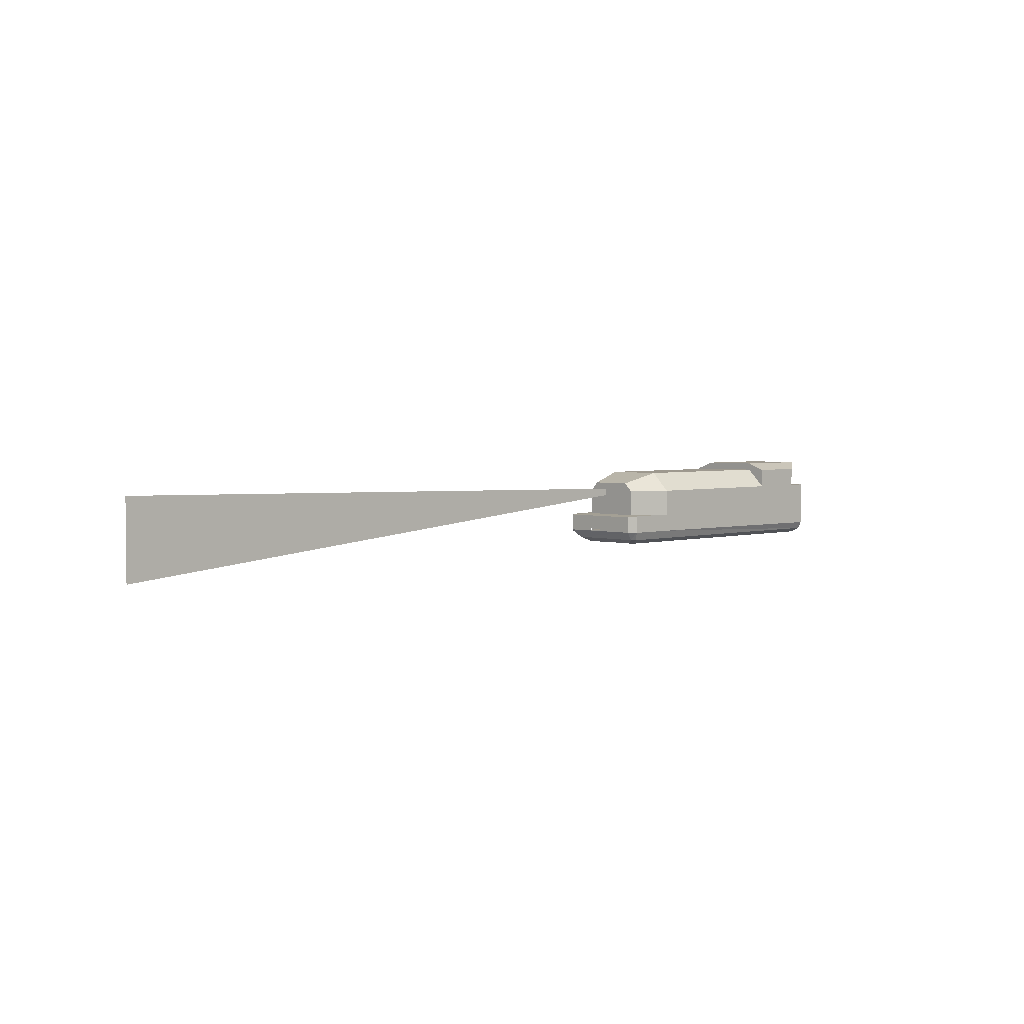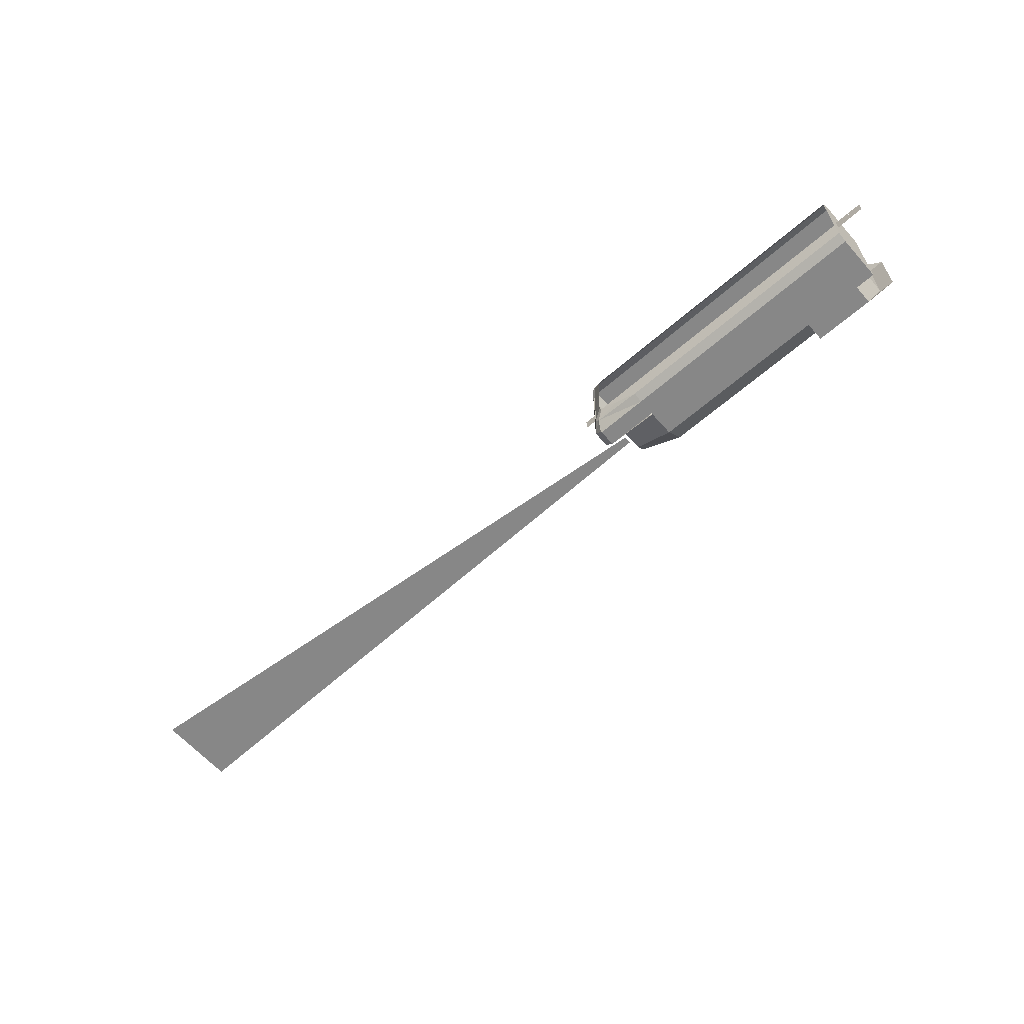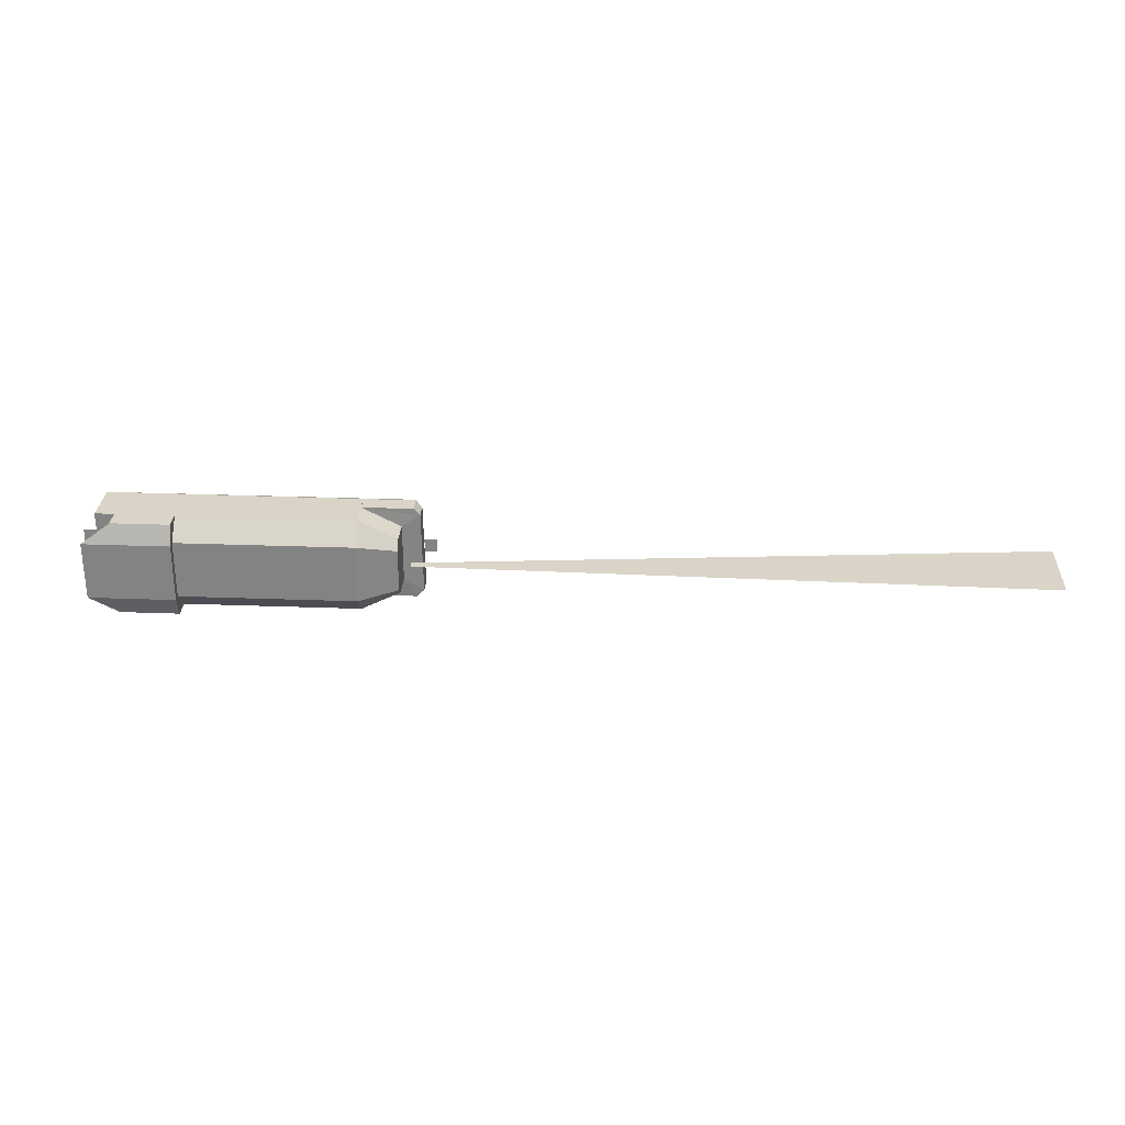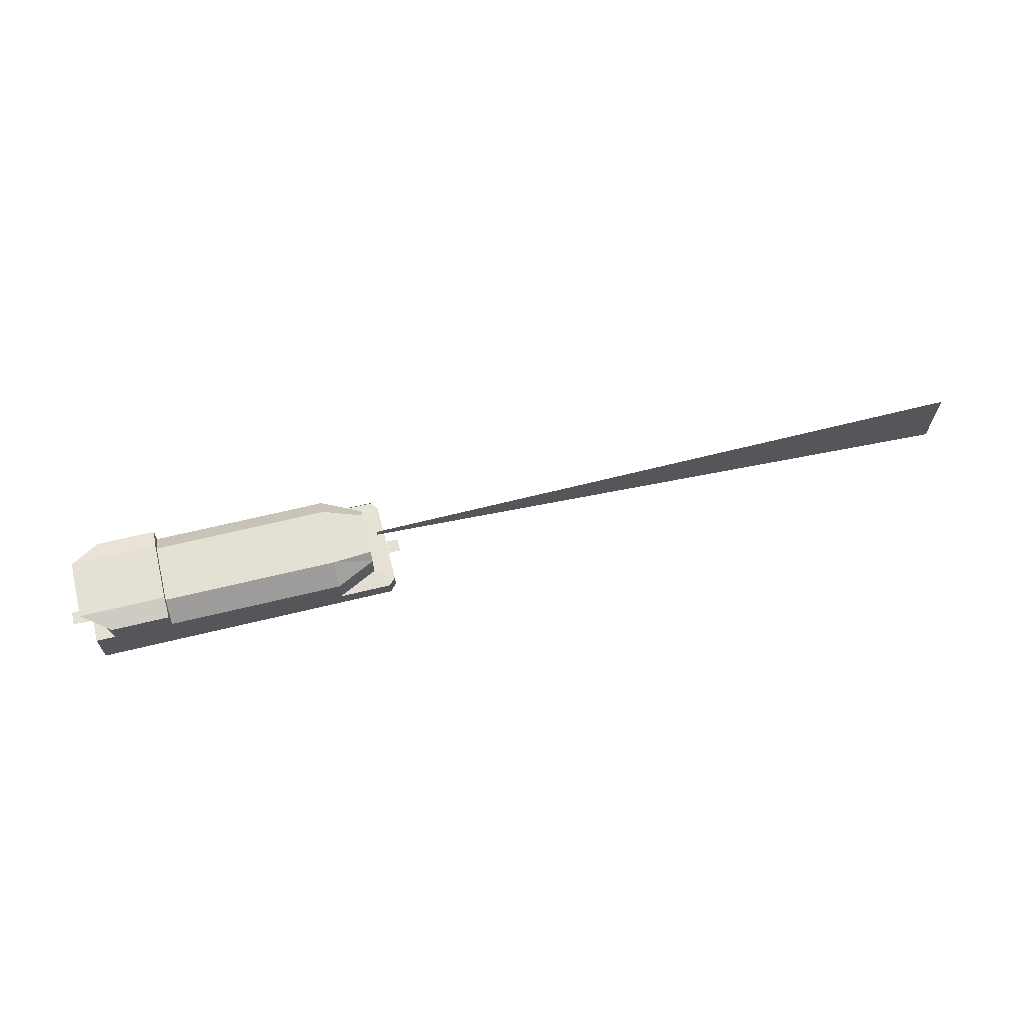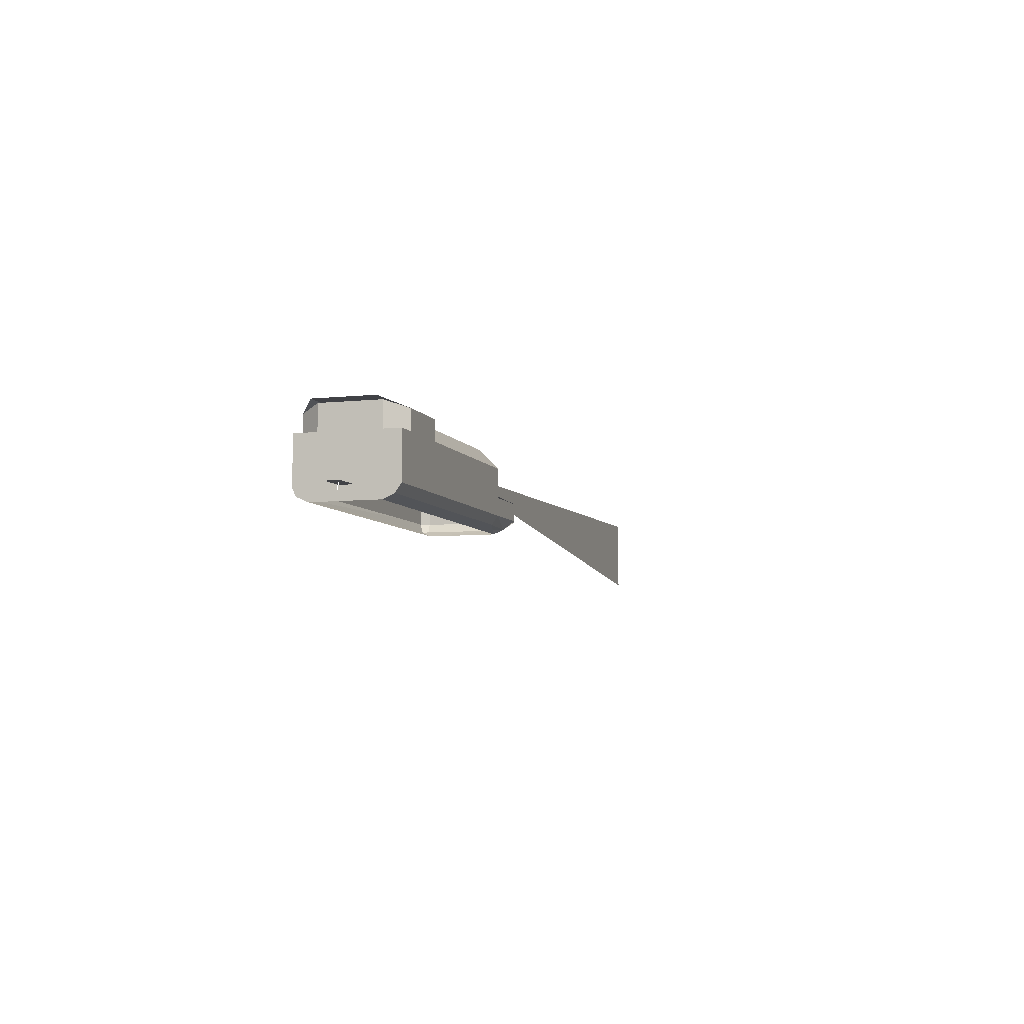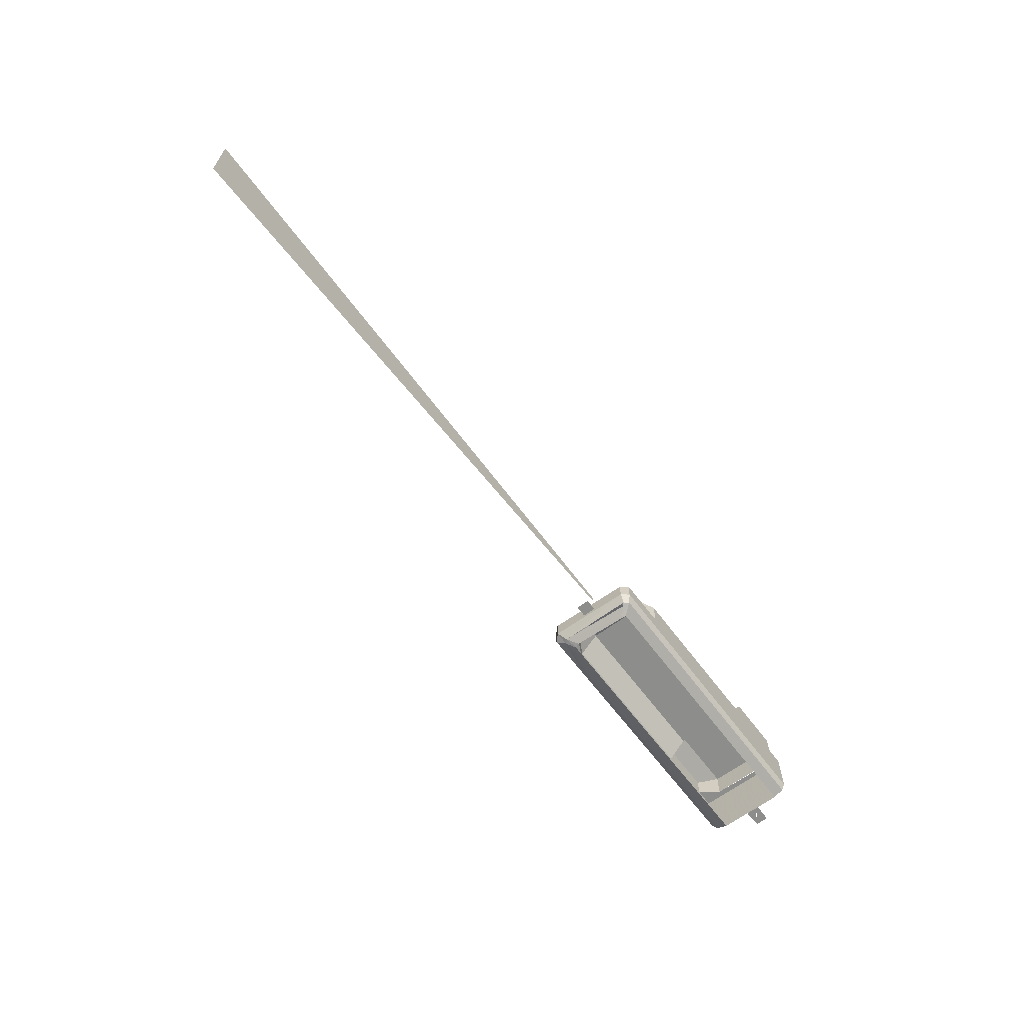
<metadata>
{"format":"obj","ext":"obj","renderer":"f3d","projection":"perspective","resolution":1024,"background":"white","views":[{"elev":3.2,"azim":135.4,"up":"+Z"},{"elev":-62.4,"azim":-138.6,"up":"+Y"},{"elev":28.6,"azim":3.2,"up":"+Y"},{"elev":66.0,"azim":-13.7,"up":"+Z"},{"elev":-6.6,"azim":-72.5,"up":"+Z"},{"elev":-64.4,"azim":126.8,"up":"+Z"}]}
</metadata>
<code>
o objs2_18
v -0.176 0.064 0.008
v -0.144 0.064 0.008
v 0.112 0.064 0.008
v 0.144 0.064 0.008
v 0.144 -0.064 0.008
v 0.112 -0.064 0.008
v -0.144 -0.064 0.008
v -0.176 -0.064 0.008
v -0.24 0.054 0.008
v -0.24 0.072 0.016
v 0.176 0.072 0.016
v 0.176 0.054 0.008
v -0.24 0.078 0.028
v 0.176 0.078 0.03
v -0.24 0.078 0.034
v 0.176 0.078 0.034
v -0.24 0.078 0.038
v 0.176 0.078 0.038
v -0.112 0.064 0.008
v -0.112 -0.064 0.008
v -0.24 0.078 0.104
v 0.176 0.078 0.104
v 0.176 0.046 0.136
v -0.112 0.046 0.136
v -0.112 0.078 0.104
v -0.112 0.046 0.148
v -0.112 0.078 0.136
v 0.24 0.046 0.104
v 0.24 0.032 0.118
v 0.176 -0.082 0.038
v 0.176 -0.082 0.034
v 0.176 -0.082 0.03
v -0.24 -0.072 0.016
v 0.176 -0.072 0.016
v 0.24 -0.054 0.008
v -0.24 -0.054 0.008
v -0.24 -0.082 0.03
v -0.24 -0.082 0.034
v -0.24 -0.082 0.038
v 0.176 0.078 0.06
v 0.26 0.078 0.06
v 0.26 0.078 0.038
v 0.26 0.078 0.034
v 0.26 0.078 0.03
v 0.254 0.072 0.016
v 0.24 0.054 0.008
v 0.26 -0.082 0.038
v 0.26 -0.082 0.034
v 0.26 -0.082 0.03
v 0.254 -0.066 0.016
v 0.176 -0.054 0.008
v 0.26 -0.082 0.058
v 0.176 -0.082 0.058
v 0.272 -0.07 0.058
v 0.272 -0.07 0.038
v 0.272 -0.07 0.034
v 0.272 -0.07 0.03
v 0.26 -0.082 0.028
v 0.26 -0.06 0.016
v 0.244 -0.046 0.008
v 0.244 0.046 0.008
v 0.26 0.064 0.016
v 0.27 0.066 0.03
v 0.27 0.066 0.034
v 0.27 0.066 0.038
v 0.27 0.066 0.058
v 0.26 0.078 0.058
v 0.24 0.046 0.06
v -0.24 -0.082 0.104
v 0.176 -0.082 0.104
v -0.112 -0.082 0.104
v -0.112 -0.05 0.136
v 0.176 -0.05 0.136
v 0.24 -0.05 0.104
v 0.24 -0.038 0.118
v 0.176 -0.082 0.06
v 0.24 -0.05 0.06
v 0.258 -0.002 0.102
v 0.248 -0.002 0.102
v -0.112 -0.05 0.148
v -0.112 -0.082 0.136
v -0.208 -0.082 0.136
v -0.254 -0.05 0.148
v -0.254 0.046 0.148
v -0.208 0.078 0.136
v -0.208 0.078 0.104
v -0.208 -0.082 0.104
v -0.23 -0.05 0.104
v -0.23 -0.05 0.146
v -0.23 0.046 0.146
v -0.23 0.046 0.104
v -0.24 0.046 0.104
v -0.24 -0.05 0.104
v -0.232 0.046 0.104
v -0.24 -0.034 0.048
v -0.24 -0.034 0.016
v -0.24 0.03 0.016
v -0.24 0.03 0.048
v -0.24 -0.014 0.03
v -0.24 0.01 0.03
v -0.286 0.01 0.03
v -0.286 -0.012 0.03
v -0.264 0 0.02
v -0.264 0 0.03
v 0.272 -0.012 0.034
v 0.272 0.01 0.034
v 0.292 0.01 0.034
v 0.292 -0.012 0.034
v 0.294 -0.002 0.034
v 0.294 -0.002 0.038
v -0.186 -0.086 0.128
v -0.154 -0.086 0.128
v -0.154 -0.086 0.112
v -0.186 -0.086 0.112
v -0.154 0.078 0.112
v -0.154 0.078 0.126
v -0.186 0.078 0.126
v -0.186 0.078 0.11
v 0.258 0 0.096
v 0.258 0 0.108
v 1.28 0 0.128
v 1.28 0 0
l 103 104
l 109 110
f 119 120 121
f 121 122 119
f 9 10 11
f 11 12 9
f 10 13 14
f 14 11 10
f 13 15 16
f 16 14 13
f 15 17 18
f 18 16 15
f 17 21 22
f 22 18 17
f 22 23 24
f 24 25 22
f 25 24 26
f 26 27 25
f 22 28 29
f 29 23 22
f 33 34 35
f 35 36 33
f 37 32 34
f 34 33 37
f 37 38 31
f 31 32 37
f 38 39 30
f 30 31 38
f 40 41 42
f 42 18 40
f 18 16 43
f 43 42 18
f 16 43 44
f 44 14 16
f 44 45 11
f 11 14 44
f 45 11 12
f 12 46 45
f 30 47 48
f 48 31 30
f 32 49 48
f 48 31 32
f 32 49 50
f 50 34 32
f 50 34 51
f 51 35 50
f 30 47 52
f 52 53 30
f 47 52 54
f 54 55 47
f 47 55 56
f 56 48 47
f 56 57 58
f 58 48 56
f 57 58 50
f 50 59 57
f 59 50 35
f 35 60 59
f 45 46 61
f 61 62 45
f 62 45 44
f 44 63 62
f 44 63 64
f 64 43 44
f 43 42 65
f 65 64 43
f 42 65 66
f 66 67 42
f 66 65 55
f 55 54 66
f 55 56 64
f 64 65 55
f 56 57 63
f 63 64 56
f 63 57 59
f 59 62 63
f 59 60 46
f 46 45 59
f 22 40 68
f 68 28 22
f 40 68 66
f 66 67 40
f 39 69 70
f 70 30 39
f 70 71 72
f 72 73 70
f 73 70 74
f 74 75 73
f 70 76 77
f 77 74 70
f 77 76 52
f 52 54 77
f 54 77 68
f 68 66 54
f 73 75 29
f 29 23 73
f 23 73 72
f 72 24 23
f 68 28 29
f 29 75 68
f 75 68 77
f 77 74 75
f 72 80 81
f 81 71 72
f 72 80 26
f 26 24 72
f 80 81 82
f 82 83 80
f 27 26 84
f 84 85 27
f 84 26 80
f 80 83 84
f 27 25 86
f 86 85 27
f 81 71 87
f 87 82 81
f 82 87 88
f 88 89 82
f 86 85 90
f 90 91 86
f 91 90 89
f 89 88 91
f 69 39 17
f 17 21 69
f 21 86 91
f 91 92 21
f 87 88 93
f 93 69 87
f 88 93 92
f 92 94 88
f 39 37 33
f 33 36 39
f 9 10 13
f 13 17 9
f 17 9 36
f 36 39 17
f 95 96 97
f 97 98 95
f 99 100 101
f 101 102 99
f 105 106 107
f 107 108 105
f 111 112 113
f 113 114 111
f 115 116 117
f 117 118 115

</code>
